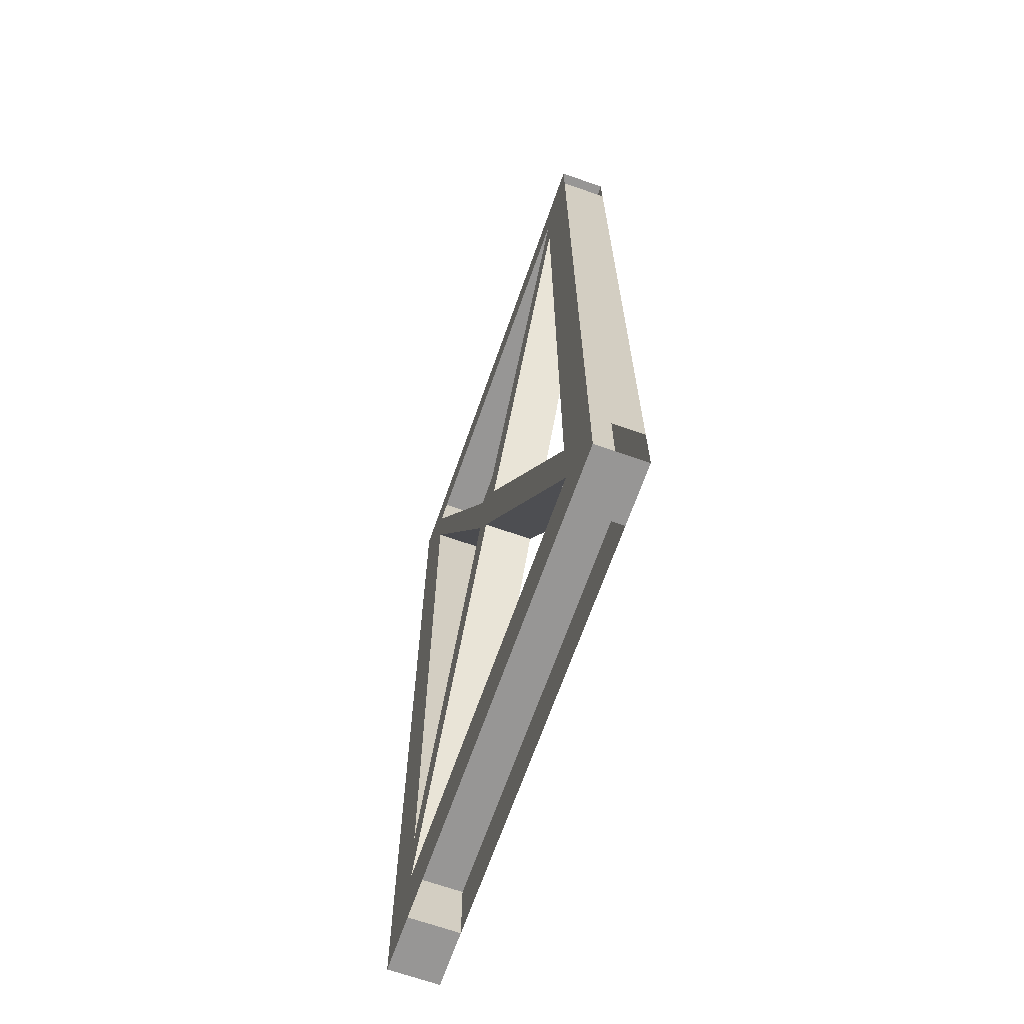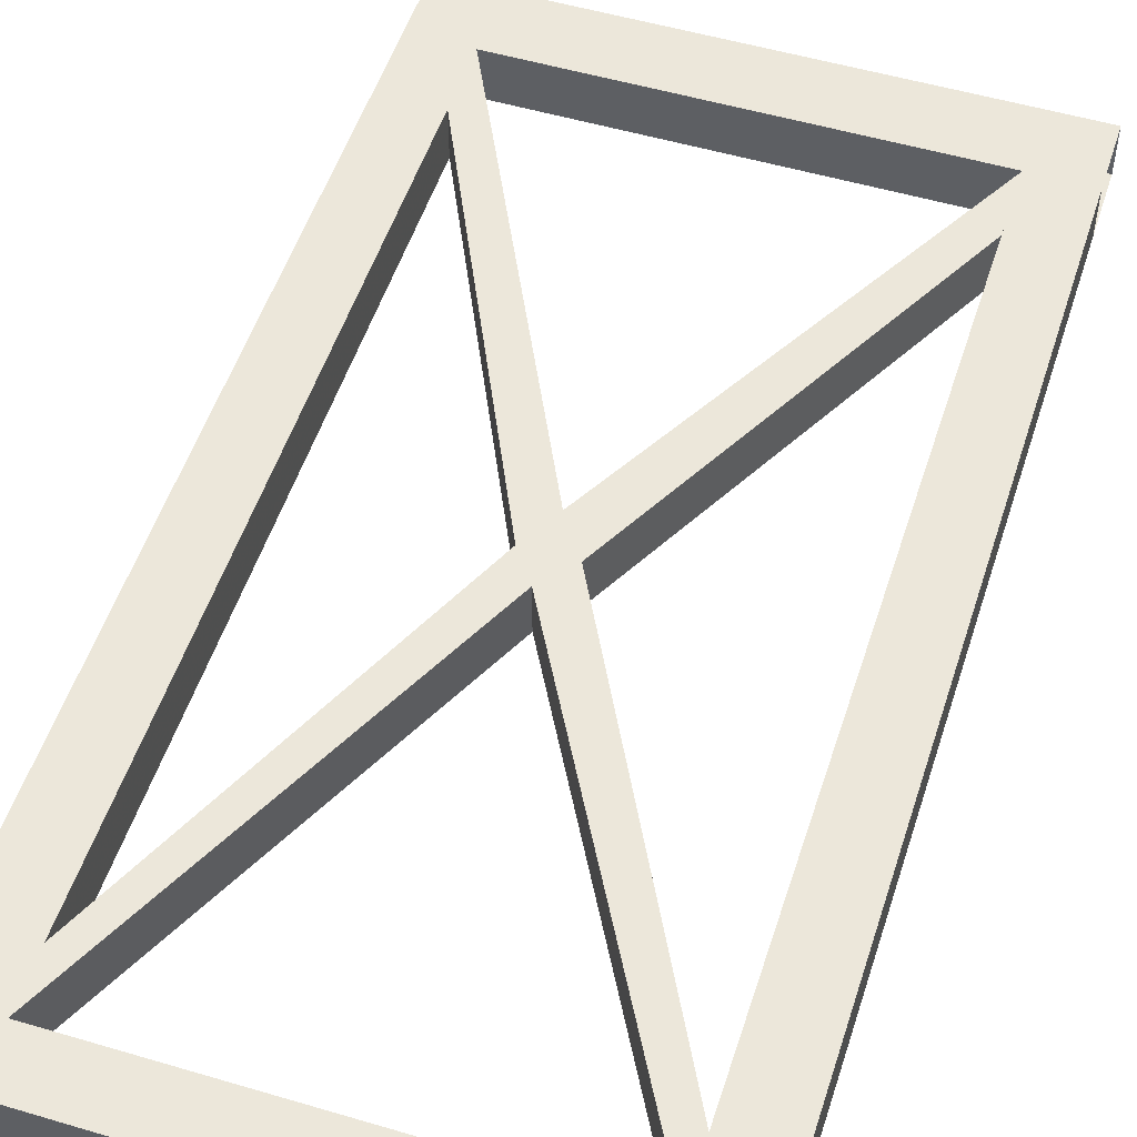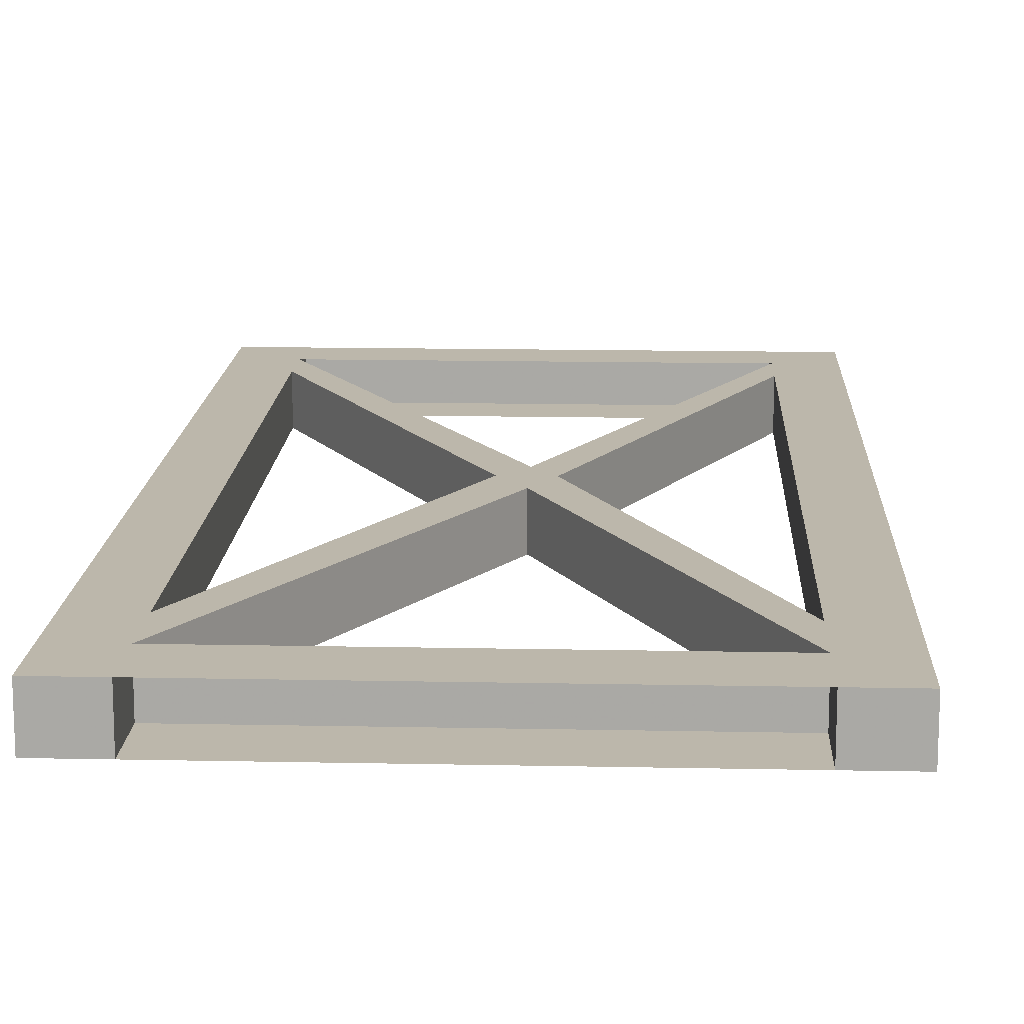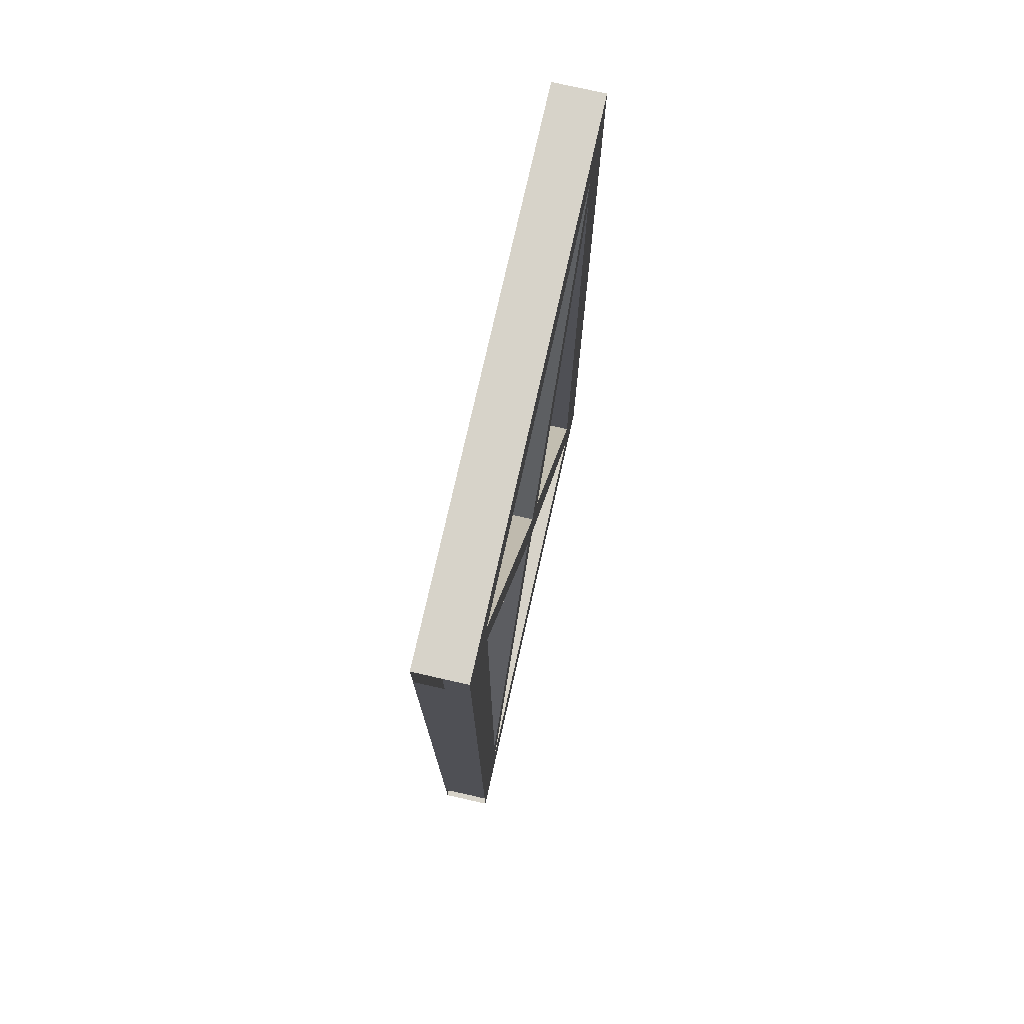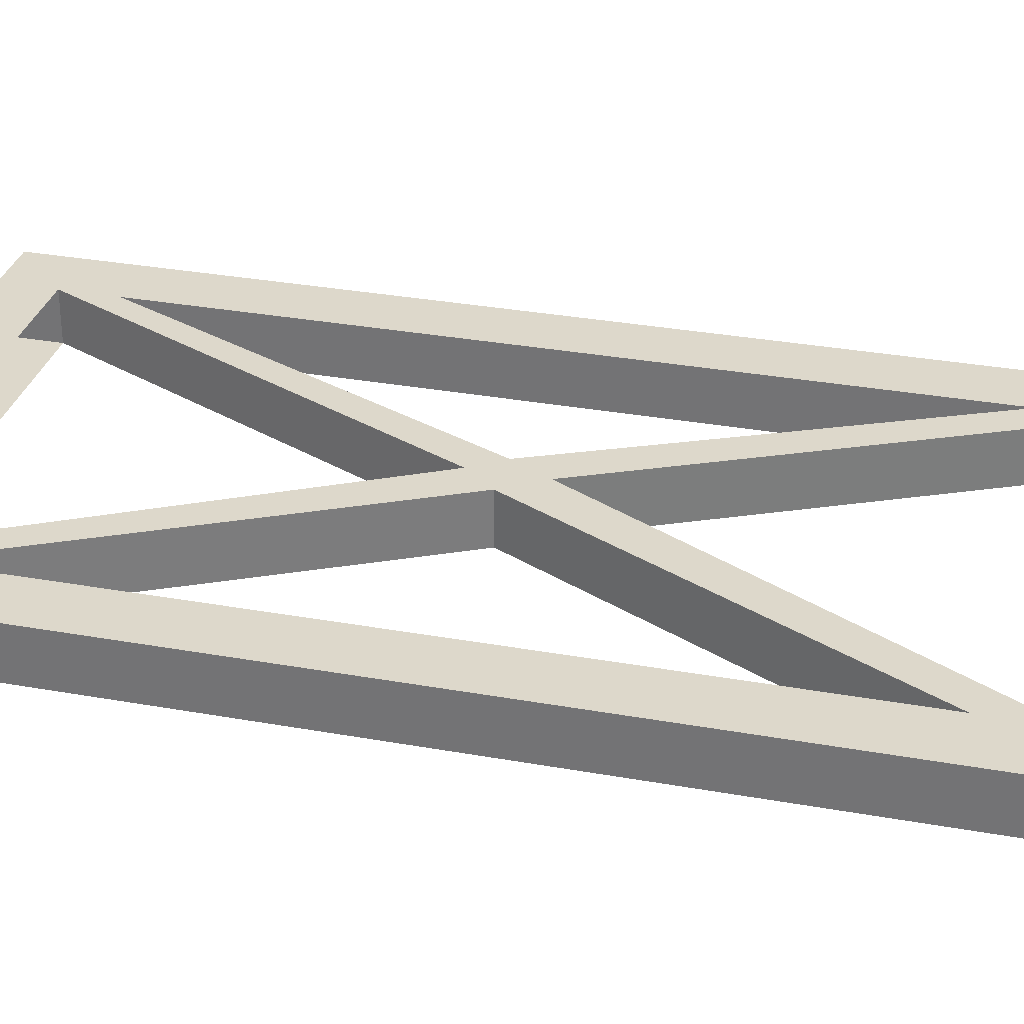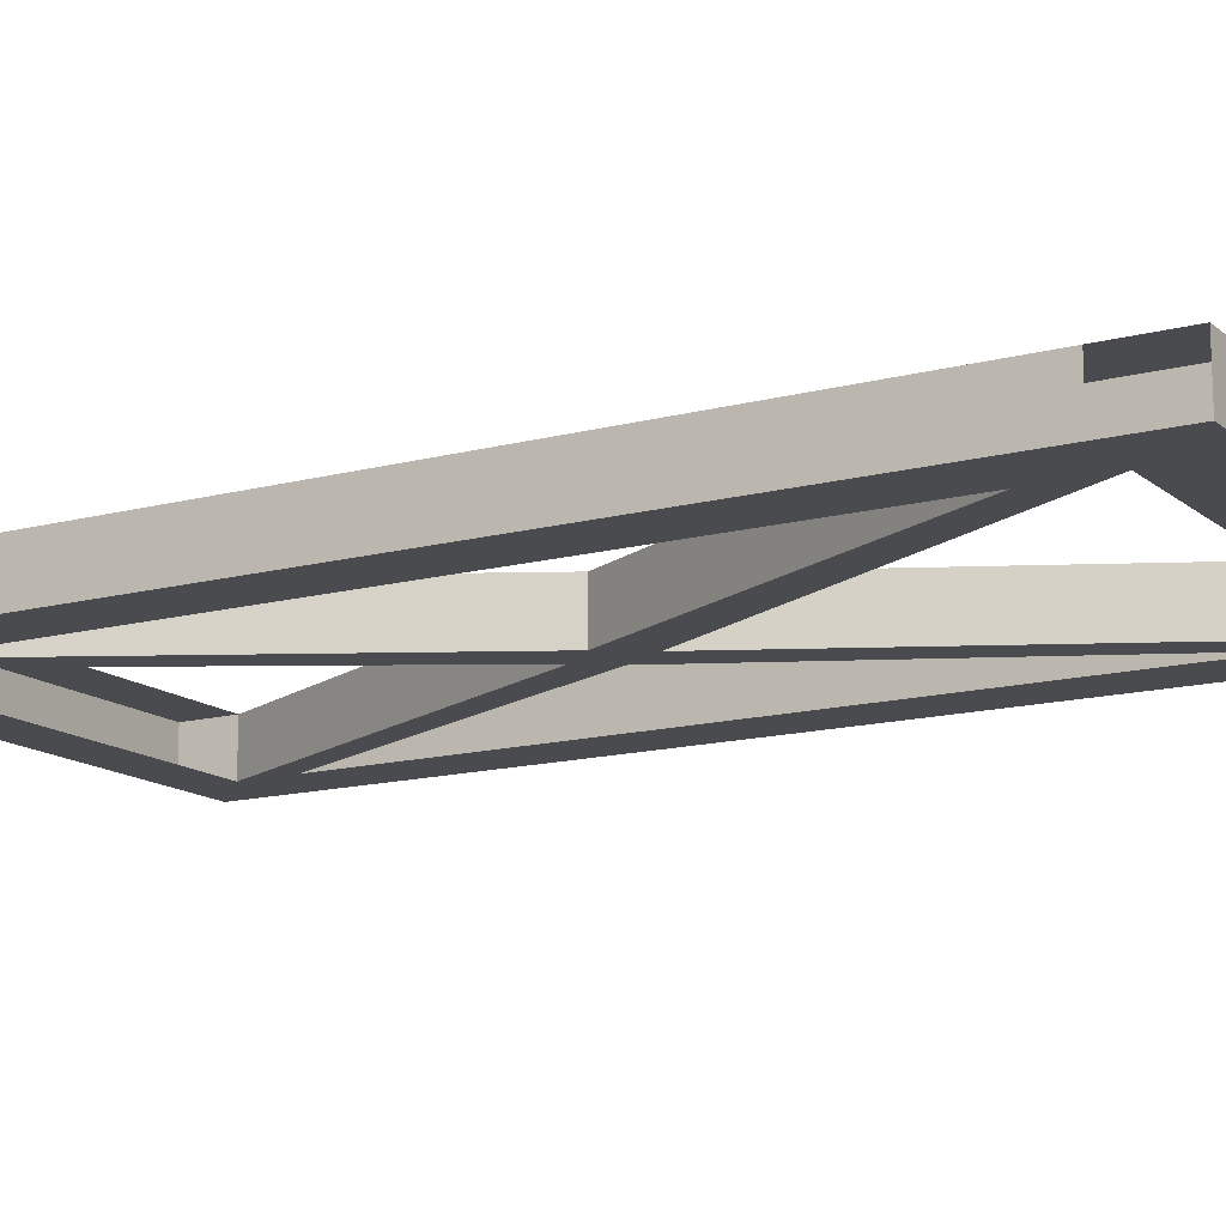
<metadata>
{"format":"obj","ext":"obj","renderer":"f3d","projection":"perspective","resolution":1024,"background":"white","views":[{"elev":-67.9,"azim":-109.4,"up":"+Y"},{"elev":52.4,"azim":-162.3,"up":"+Z"},{"elev":14.3,"azim":2.6,"up":"+Z"},{"elev":76.2,"azim":102.7,"up":"+Y"},{"elev":31.4,"azim":-75.6,"up":"+Z"},{"elev":-14.1,"azim":-59.5,"up":"+Z"}]}
</metadata>
<code>
v 0.3906 0.1484 -0.04688
v 0.3906 0.02344 -0.04688
v 0.5 0.02344 -0.04688
v 0.5 0.1484 -0.04688
v 0.3906 0.2734 -0.04688
v 0.3906 0.1484 0.04688
v 0.3906 0.02344 0.04688
v 0.5 0.02344 0.04688
v 0.5 0.1484 0.04688
v 0.5 0.2734 -0.04688
v 0.3906 1.672 -0.04688
v 0.3906 0.2734 0.04688
v 0.5 0.2734 0.04688
v 0.5 1.672 -0.04688
v 0.3906 1.773 -0.04688
v 0.3906 1.672 0.04688
v 0.5 1.672 0.04688
v 0.5 1.773 -0.04688
v 0.3906 1.875 -0.04688
v 0.3906 1.773 0.04688
v 0.5 1.773 0.04688
v 0.5 1.875 -0.04688
v 0.3906 1.875 0.04688
v 0.5 1.875 0.04688
v -0.3906 0.1484 0.04688
v -0.3906 0.02344 0.04688
v -0.5 0.02344 0.04688
v -0.5 0.1484 0.04688
v -0.3906 0.2734 0.04688
v -0.3906 0.1484 -0.04688
v -0.3906 0.02344 -0.04688
v -0.5 0.02344 -0.04688
v -0.5 0.1484 -0.04688
v -0.5 0.2734 0.04688
v -0.3906 1.672 0.04688
v -0.3906 0.2734 -0.04688
v -0.5 0.2734 -0.04688
v -0.5 1.672 0.04688
v -0.3906 1.773 0.04688
v -0.3906 1.672 -0.04688
v -0.5 1.672 -0.04688
v -0.5 1.773 0.04688
v -0.3906 1.875 0.04688
v -0.3906 1.773 -0.04688
v -0.5 1.773 -0.04688
v -0.5 1.875 0.04688
v -0.3906 1.875 -0.04688
v -0.5 1.875 -0.04688
v 0.02344 0.8984 -0.04688
v 0.02344 0.8984 0.04688
v 0.0625 0.9688 0.04688
v 0.0625 0.9688 -0.04688
v 0.02344 1.023 -0.04688
v -0.02344 0.9688 -0.04688
v -0.02344 0.9688 0.04688
v 0.02344 1.023 0.04688
f 1 2 3
f 1 3 4
f 1 4 5
f 1 5 6
f 1 6 7
f 1 7 2
f 2 7 8
f 2 8 3
f 7 6 9
f 7 9 8
f 5 4 10
f 5 10 11
f 5 11 12
f 5 12 6
f 6 12 13
f 6 13 9
f 9 13 10
f 9 10 4
f 11 10 14
f 11 14 15
f 11 15 16
f 11 16 12
f 12 16 17
f 12 17 13
f 13 17 14
f 13 14 10
f 15 14 18
f 15 18 19
f 15 19 20
f 15 20 16
f 16 20 21
f 16 21 17
f 17 21 18
f 17 18 14
f 19 18 22
f 19 22 23
f 19 23 20
f 20 23 24
f 20 24 21
f 23 22 24
f 25 26 27
f 25 27 28
f 25 28 29
f 25 29 30
f 25 30 31
f 25 31 26
f 26 31 32
f 26 32 27
f 31 30 33
f 31 33 32
f 29 28 34
f 29 34 35
f 29 35 36
f 29 36 30
f 30 36 37
f 30 37 33
f 33 37 34
f 33 34 28
f 35 34 38
f 35 38 39
f 35 39 40
f 35 40 36
f 36 40 41
f 36 41 37
f 37 41 38
f 37 38 34
f 39 38 42
f 39 42 43
f 39 43 44
f 39 44 40
f 40 44 45
f 40 45 41
f 41 45 42
f 41 42 38
f 43 42 46
f 43 46 47
f 43 47 44
f 44 47 48
f 44 48 45
f 47 46 48
f 23 20 39
f 23 39 43
f 23 43 19
f 19 43 47
f 19 47 15
f 15 47 44
f 6 7 26
f 6 26 25
f 6 25 1
f 6 1 49
f 6 49 50
f 6 50 12
f 12 50 51
f 12 51 5
f 5 51 52
f 5 52 1
f 1 52 49
f 49 52 53
f 49 53 54
f 49 54 36
f 49 36 30
f 49 30 50
f 50 30 25
f 50 25 55
f 50 55 51
f 51 55 56
f 51 56 20
f 51 20 16
f 51 16 52
f 52 16 11
f 52 11 53
f 53 11 15
f 53 15 56
f 53 56 39
f 53 39 44
f 53 44 54
f 54 44 40
f 54 40 55
f 54 55 29
f 54 29 36
f 2 1 30
f 2 30 31
f 1 25 30
f 25 29 55
f 56 15 20
f 40 35 55
f 55 35 56
f 56 35 39

</code>
